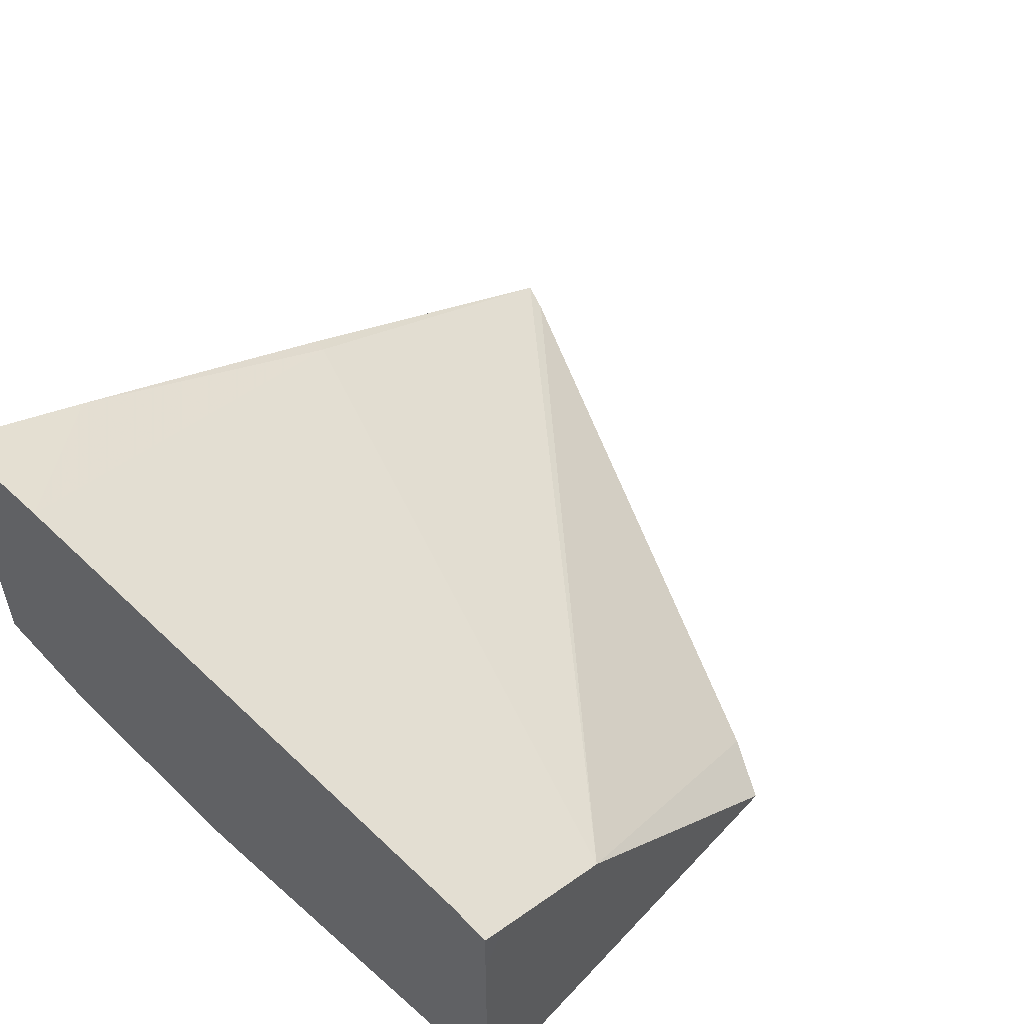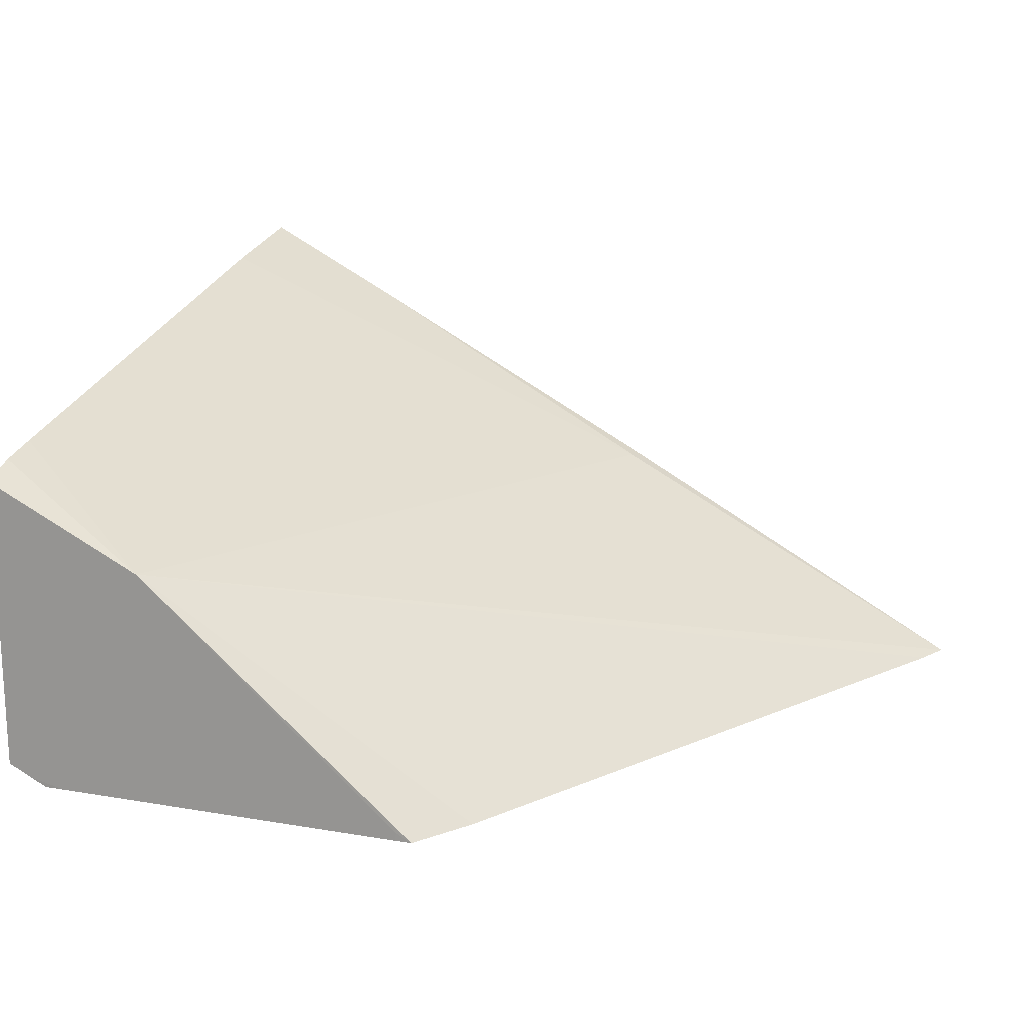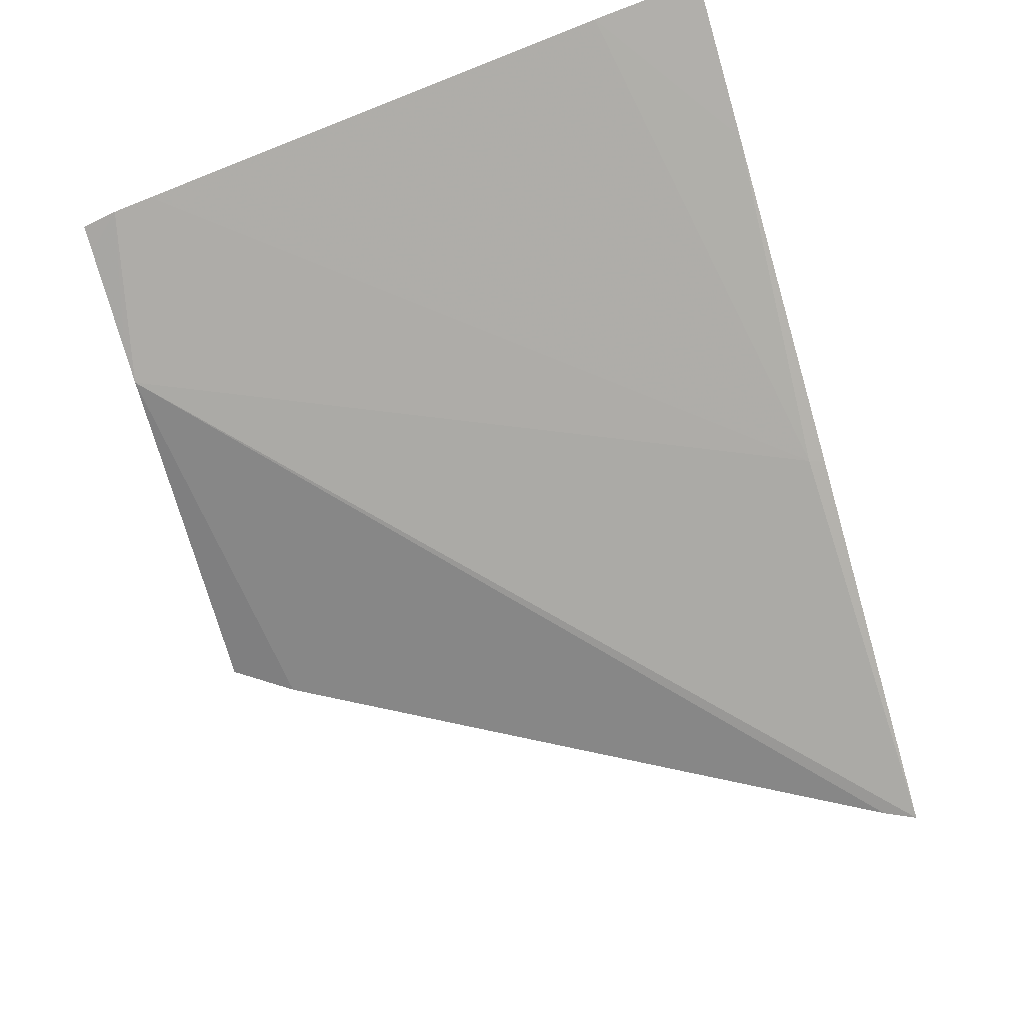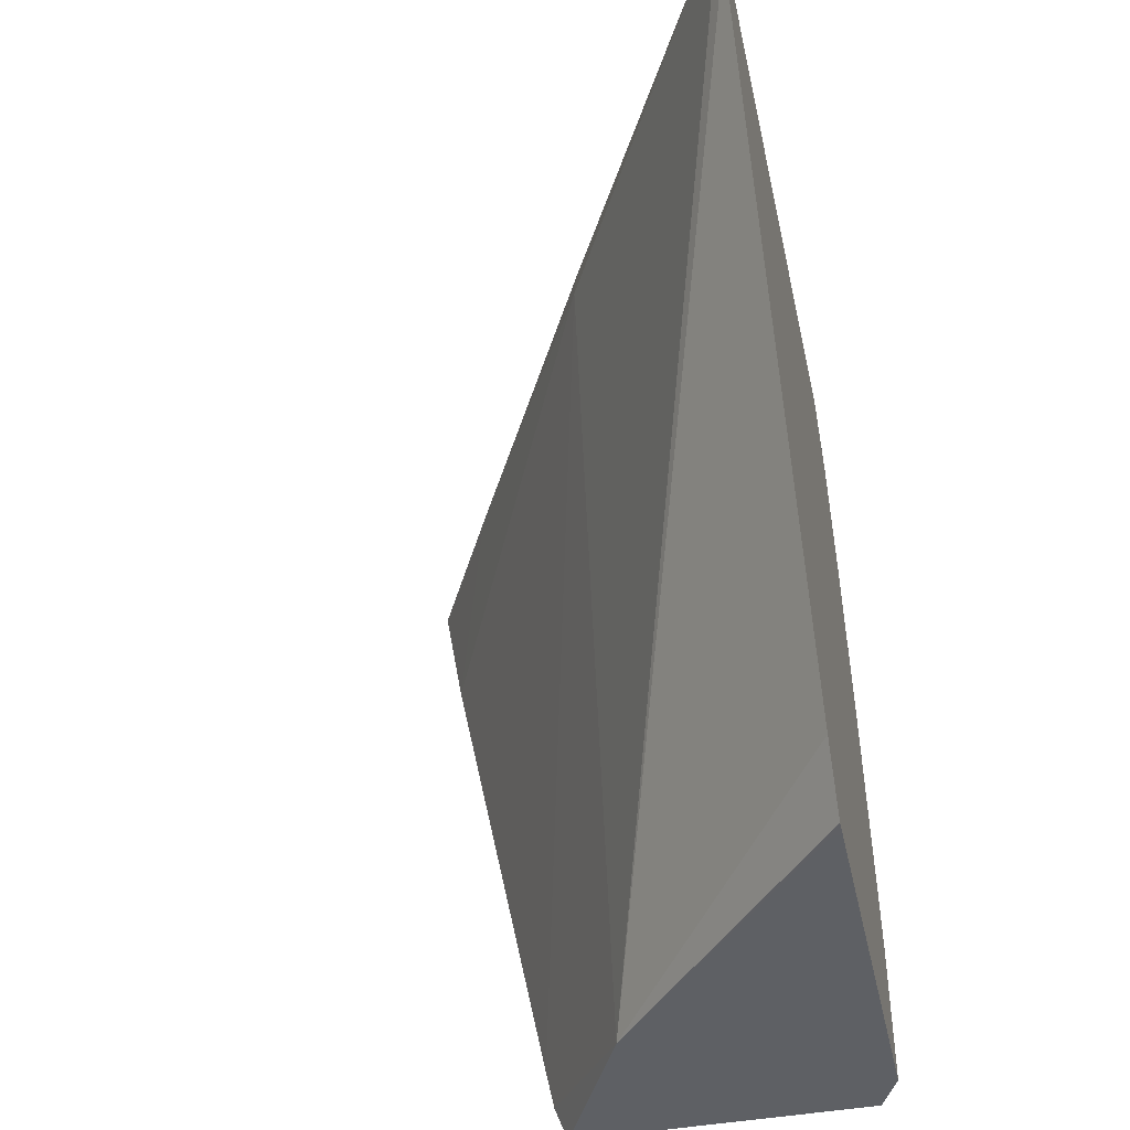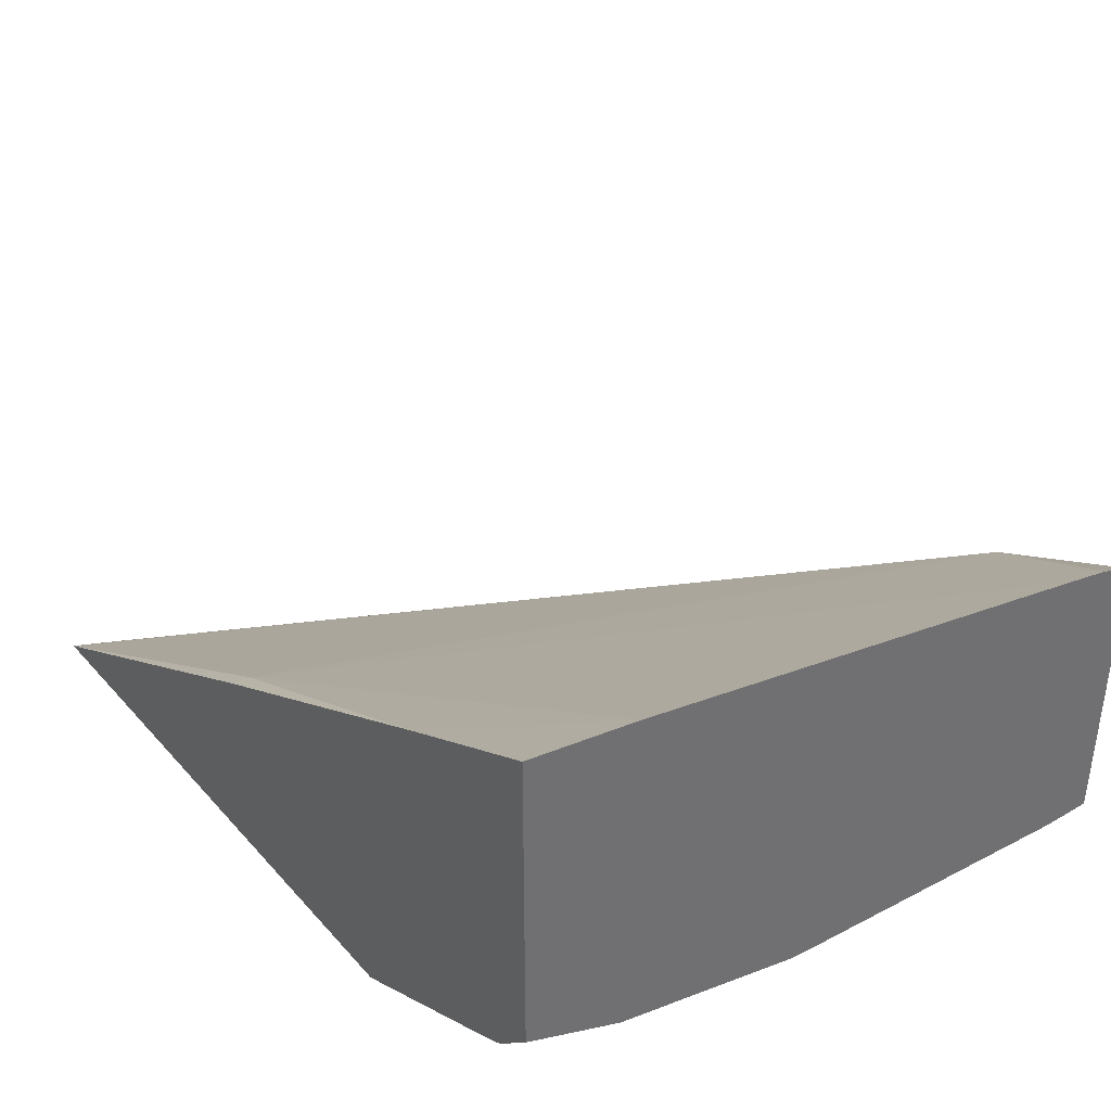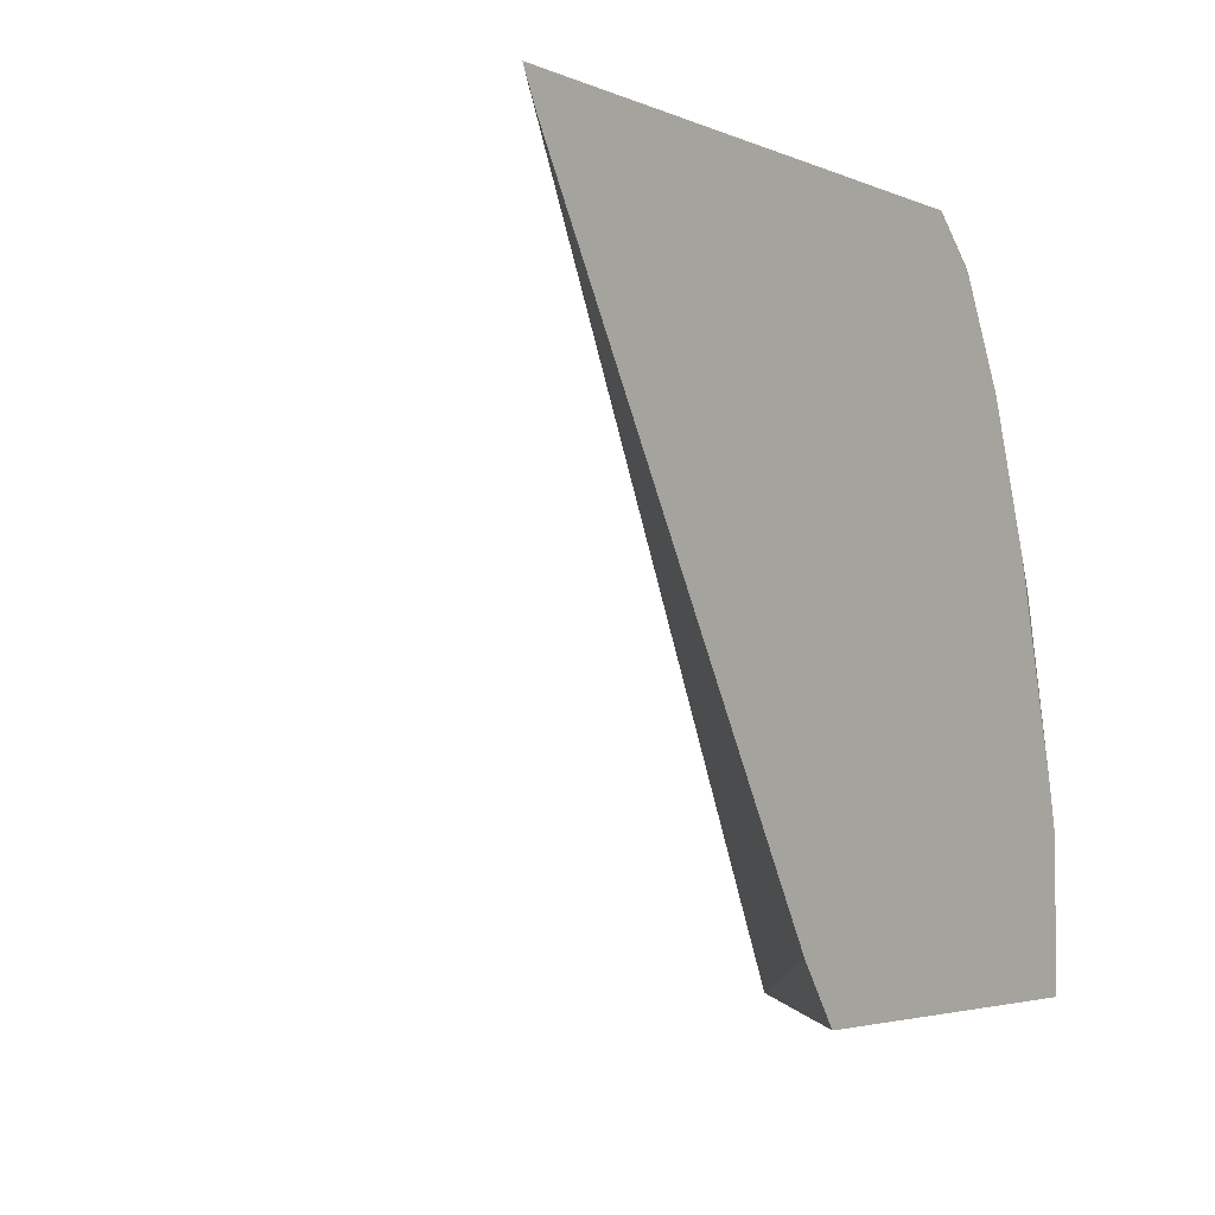
<metadata>
{"format":"obj","ext":"obj","renderer":"f3d","projection":"perspective","resolution":1024,"background":"white","views":[{"elev":52.8,"azim":131.7,"up":"+Y"},{"elev":17.1,"azim":-161.1,"up":"+Y"},{"elev":72.9,"azim":-108.3,"up":"+Y"},{"elev":-43.1,"azim":-77.7,"up":"+Z"},{"elev":37.9,"azim":53.4,"up":"+Y"},{"elev":-3.6,"azim":-54.5,"up":"+Z"}]}
</metadata>
<code>
v 0.3252 -0.2856 -0.0001201
v 0.3188 -0.2888 -6.61e-05
v 0.3253 -0.2855 -0.0001201
v 0.3257 -0.2888 -0.0001201
v 0.3022 -0.2888 0.02333
v 0.4316 -0.1926 -0.0001201
v 0.4696 -0.2888 -0.0001201
v 0.1628 -0.2888 0.2623
v 0.4944 -0.1524 0.03091
v 0.4944 -0.1558 0.01445
v 0.4449 -0.1859 -0.0001201
v 0.1562 -0.2888 0.2755
v 0.3088 -0.2042 0.2689
v 0.4846 -0.2856 -0.0001201
v 0.4782 -0.2888 -6.61e-05
v 0.4944 -0.1125 0.2301
v 0.4944 -0.1612 -9.31e-05
v 0.4846 -0.1661 -0.0001201
v 0.3952 -0.2888 0.2755
v 0.3066 -0.2053 0.2755
v 0.4349 -0.1362 0.2755
v 0.4944 -0.2807 -0.0001201
v 0.4782 -0.2888 0.05979
v 0.4944 -0.1048 0.2755
v 0.4944 -0.1839 -0.0001201
v 0.4847 -0.166 -0.0001201
v 0.4151 -0.2888 0.2557
v 0.4183 -0.2863 0.259
v 0.4582 -0.2664 0.259
v 0.4747 -0.249 0.2755
v 0.4944 -0.2807 0.01993
v 0.4847 -0.2855 0.05979
v 0.4748 -0.2888 0.07644
v 0.4944 -0.2313 0.2755
v 0.435 -0.2888 0.2159
v 0.4482 -0.2739 0.249
v 0.4382 -0.2863 0.2191
v 0.4944 -0.2692 0.1557
v 0.4944 -0.2493 0.2354
v 0.4792 -0.2464 0.2755
v 0.4944 -0.2708 0.1394
v 0.488 -0.2739 0.1494
v 0.4543 -0.2888 0.1594
f 14 22 15
f 15 31 23
f 19 27 28
f 17 25 26
f 17 26 18
f 13 21 16
f 16 21 24
f 13 20 21
f 10 17 18
f 12 21 20
f 12 24 21
f 12 34 24
f 12 40 34
f 12 30 40
f 12 19 30
f 10 18 11
f 19 28 29
f 12 20 13
f 19 29 30
f 29 39 40
f 23 31 32
f 35 38 37
f 35 42 38
f 35 43 42
f 34 40 39
f 33 42 43
f 32 38 42
f 32 41 38
f 32 42 33
f 31 41 32
f 29 40 30
f 29 38 39
f 29 37 38
f 29 35 37
f 29 36 35
f 27 29 28
f 27 36 29
f 27 35 36
f 23 32 33
f 9 13 16
f 15 22 31
f 9 25 17
f 2 35 27
f 2 43 35
f 2 33 43
f 2 23 33
f 2 15 23
f 2 7 15
f 2 4 7
f 1 4 2
f 2 27 19
f 1 7 4
f 1 22 14
f 1 25 22
f 1 26 25
f 1 18 26
f 1 11 18
f 1 6 11
f 1 3 6
f 9 17 10
f 1 14 7
f 2 19 12
f 1 2 3
f 2 8 5
f 2 12 8
f 9 22 25
f 9 31 22
f 9 41 31
f 9 38 41
f 9 39 38
f 9 34 39
f 9 16 24
f 7 14 15
f 9 24 34
f 6 12 13
f 6 8 12
f 6 10 11
f 6 9 10
f 5 8 6
f 2 6 3
f 2 5 6
f 6 13 9

</code>
